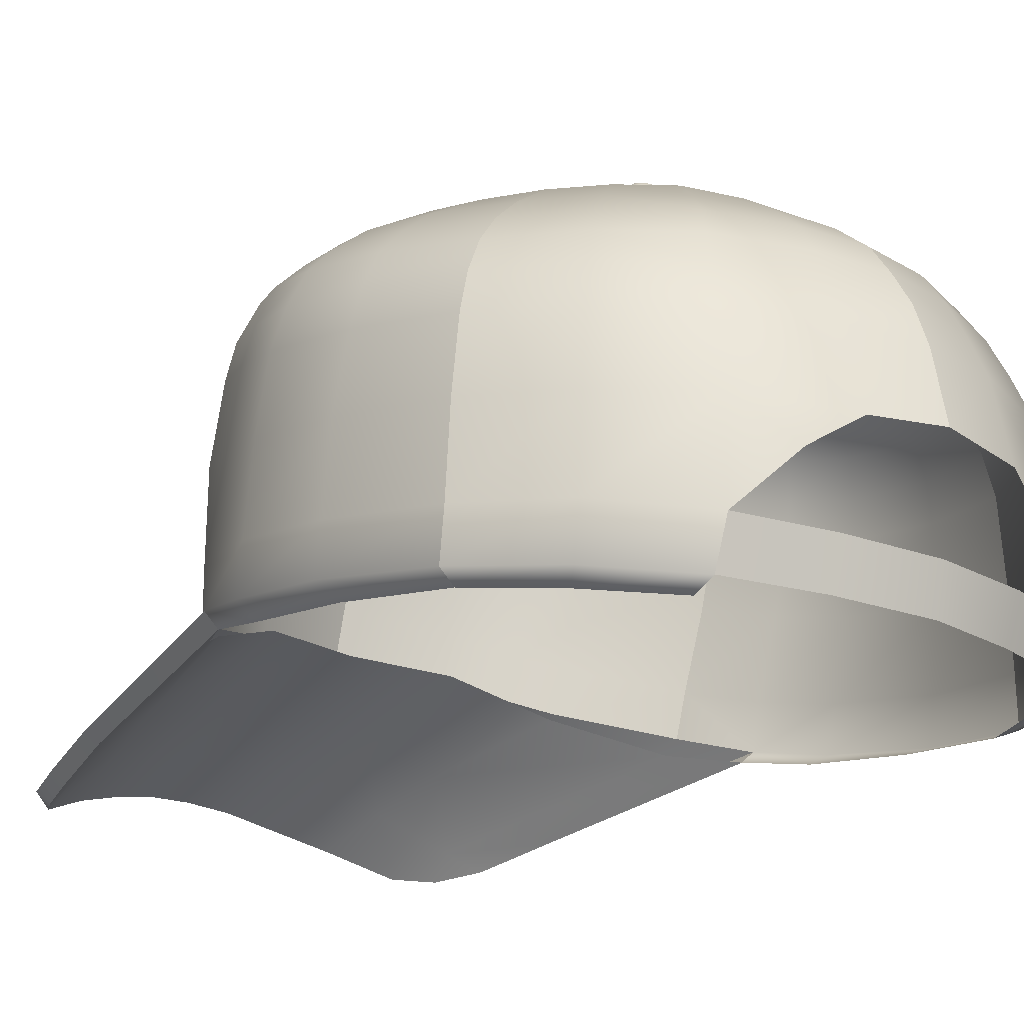
<metadata>
{"format":"obj","ext":"obj","renderer":"f3d","projection":"perspective","resolution":1024,"background":"white","views":[{"elev":-22.5,"azim":141.7,"up":"+Y"}]}
</metadata>
<code>
g n_hat_teamleadercap_mesh
v 0.1608 101.3 -2.304
v 0 101.4 -2.222
v 0.09283 101.3 -2.371
v 0 101.4 -2.222
v 0 101.3 -2.395
v 0.1608 101.2 -2.462
v 0 101.1 -2.504
v 0.1857 101 -2.472
v 0 101 -2.52
v -0.09283 101.3 -2.371
v 0 101.4 -2.222
v -0.1608 101.2 -2.462
v -0.1857 101 -2.472
v 0 100.9 -2.439
v -0.1608 100.9 -2.397
v -0.1608 101.3 -2.304
v 0 101.4 -2.222
v -0.3216 101 -2.339
v -0.2785 100.9 -2.282
v -0.2785 101.2 -2.347
v -0.3713 101.1 -2.157
v -0.3216 100.9 -2.124
v -0.1857 101.3 -2.213
v 0 101.4 -2.222
v -0.3216 101.2 -2.19
v -0.3216 101.1 -1.975
v -0.2785 101 -1.966
v -0.1608 101.3 -2.123
v 0 101.4 -2.222
v -0.2785 101.3 -2.032
v -0.1857 101.2 -1.842
v -0.1608 101 -1.851
v -0.09283 101.4 -2.056
v 0 101.4 -2.222
v -0.1608 101.3 -1.917
v 0 101.2 -1.793
v 0 101 -1.808
v 0 101.4 -2.032
v 0 101.4 -2.222
v 0 101.3 -1.875
v 0.1857 101.2 -1.842
v 0.1608 101 -1.851
v 0.1608 101.3 -1.917
v 0.09283 101.4 -2.056
v 0 101.4 -2.222
v 0 101.4 -2.222
v 0.1608 101.3 -2.123
v 0 94.85 9.528
v 0 95.24 9.562
v 0.7644 95.19 9.527
v 0.7648 94.8 9.49
v 1.516 94.61 9.318
v 1.574 94.97 9.354
v 2.473 94.59 8.954
v 2.352 94.29 8.906
v 3.44 94.08 8.333
v 3.283 93.83 8.265
v 3.832 93.87 7.679
v 3.651 93.69 7.552
v 4.111 93.92 6.737
v 3.924 93.71 6.66
v 4.383 94.15 5.286
v 4.2 93.93 5.219
v 4.769 94.41 1.215
v 5.003 94.63 1.216
v 4.111 93.92 6.737
v 3.832 93.87 7.679
v 3.44 94.08 8.333
v 3.681 94.28 7.047
v 2.473 94.59 8.954
v 3.928 94.49 5.592
v 4.383 94.15 5.286
v 2.599 94.86 7.654
v 1.574 94.97 9.354
v 4.377 94.98 2.265
v 5.003 94.63 1.216
v 2.786 95.17 6.204
v 3.184 95.57 3.888
v 1.671 96.04 4.841
v 1.598 95.25 8.037
v 0.7644 95.19 9.527
v 1.634 95.58 6.653
v 0.7484 95.78 6.895
v 0 96.28 5.301
v 0 95.84 6.971
v 0 95.51 8.325
v 0.7531 95.46 8.256
v 0 95.24 9.562
v 0 95.24 8.232
v 0 94.85 9.528
v 0.7648 94.8 9.49
v 0.7658 95.19 8.177
v 0 95.62 6.922
v 1.582 94.99 7.999
v 1.516 94.61 9.318
v 2.352 94.29 8.906
v 0.7667 95.57 6.876
v 0 96.11 4.88
v 1.685 96.06 4.561
v 1.647 95.36 6.719
v 2.529 94.67 7.648
v 3.283 93.83 8.265
v 2.711 95.04 6.318
v 3.108 95.44 3.842
v 4.203 94.69 2.328
v 3.498 94.02 7.032
v 3.651 93.69 7.552
v 3.924 93.71 6.66
v 4.2 93.93 5.219
v 3.782 94.28 5.562
v 4.769 94.41 1.215
v 4.377 94.98 2.265
v 3.184 95.57 3.888
v 4.455 95.71 2.143
v 3.239 96.3 3.737
v 1.671 96.04 4.841
v 4.616 97.06 1.864
v 1.688 96.74 4.666
v 0 96.28 5.301
v 0 96.97 5.114
v 3.34 97.63 3.458
v 1.718 98.05 4.344
v 0 98.25 4.771
v 3.301 98.83 3.121
v 4.617 98.27 1.545
v 4.573 98.8 1.36
v 1.647 99.18 3.986
v 0 99.3 4.39
v 3.258 99.37 2.942
v 4.39 99.37 1.066
v 1.6 99.67 3.791
v 0 99.78 4.17
v 3.119 99.92 2.567
v 4.074 99.75 0.7616
v 1.52 100.2 3.42
v 0 100.3 3.736
v 0 100.6 3.242
v 2.871 100.2 2.14
v 3.711 100.1 0.4465
v 1.392 100.5 2.968
v 0 100.8 2.713
v 2.587 100.5 1.691
v 2.883 100.5 -0.14
v 1.245 100.8 2.485
v 0 101.1 1.637
v 1.994 100.9 0.8469
v 1.793 100.8 -0.8783
v 0.9246 101.1 1.469
v 1.226 101 -0.2467
v 0 101.1 -2.163
v 0.5378 101.2 0.145
v 0 101.2 0.2409
v 4.977 94.11 -0.05592
v 4.769 94.41 1.215
v 5.003 94.63 1.216
v 5.337 94.33 -0.07616
v 5.028 93.79 -2.001
v 5.47 93.96 -2.074
v 4.72 93.46 -3.985
v 5.069 93.61 -4.138
v 5.021 94.43 -4.17
v 5.463 94.74 -2.185
v 4.957 95.85 -4.197
v 5.368 95.1 -0.242
v 5.459 96.08 -2.354
v 4.841 97.05 -4.208
v 5.314 97.32 -2.501
v 4.67 97.7 -4.145
v 5.42 96.43 -0.5237
v 4.986 95.39 1.026
v 5.183 97.93 -2.566
v 4.391 98.29 -4.028
v 4.455 95.71 2.143
v 4.377 94.98 2.265
v 5.082 96.73 0.6994
v 4.616 97.06 1.864
v 4.617 98.27 1.545
v 5.41 97.62 -0.8017
v 5.1 97.93 0.3772
v 5.284 98.22 -0.9464
v 5.016 98.5 0.2021
v 4.573 98.8 1.36
v 4.39 99.37 1.066
v 4.944 98.5 -2.586
v 4.833 99.07 0.003934
v 4.074 99.75 0.7616
v 5.055 98.8 -1.103
v 4.538 98.97 -2.573
v 4.021 98.78 -3.887
v 4.704 99.21 -1.207
v 4.484 99.44 -0.1917
v 4.042 99.41 -2.539
v 3.533 99.25 -3.695
v 4.225 99.6 -1.33
v 4.041 99.82 -0.4356
v 3.711 100.1 0.4465
v 2.883 100.5 -0.14
v 3.161 99.94 -2.472
v 2.827 99.8 -3.424
v 1.77 100.4 -2.952
v 3.287 100.1 -1.508
v 3.181 100.3 -0.8155
v 1.996 100.5 -2.345
v 0 101.1 -2.163
v 1.961 100.7 -1.312
v 1.793 100.8 -0.8783
v 2.046 100.6 -1.729
v 0.1608 100.9 -2.397
v 0 101 -2.52
v 0 100.9 -2.439
v 0.1857 101 -2.472
v 0.2785 100.9 -2.282
v 0.3216 101 -2.339
v 0.1608 101.2 -2.462
v 0.2785 101.2 -2.347
v 0.09283 101.3 -2.371
v 0.1608 101.3 -2.304
v 0.3216 100.9 -2.124
v 0.3216 101 -2.339
v 0.2785 100.9 -2.282
v 0.3713 101.1 -2.157
v 0.2785 101 -1.966
v 0.2785 101.2 -2.347
v 0.3216 101.1 -1.975
v 0.1608 101 -1.851
v 0.1857 101.2 -1.842
v 0.3216 101.2 -2.19
v 0.1608 101.3 -2.304
v 0.2785 101.3 -2.032
v 0.1608 101.3 -1.917
v 0.1857 101.3 -2.213
v 0 101.4 -2.222
v 0.1608 101.3 -2.123
v 0.09283 101.4 -2.056
v 0 101.4 -2.222
v 1.526 93.17 -7.159
v 3.002 93.2 -6.747
v 2.971 93.95 -6.976
v 1.535 93.88 -7.408
v 0 93.13 -7.418
v 0 93.87 -7.592
v -3 93.2 -6.748
v -1.535 93.88 -7.408
v -2.971 93.95 -6.976
v -1.505 93.17 -7.164
v 0 93.87 -7.592
v 0 93.13 -7.418
v 3.002 93.2 -6.747
v 2.893 93.11 -6.254
v 3.942 93.26 -5.235
v 4.221 93.37 -5.647
v 4.72 93.46 -3.985
v 5.069 93.61 -4.138
v 2.971 93.95 -6.976
v 4.221 94.19 -5.739
v 2.952 95.51 -6.973
v 2.093 94.86 -7.423
v 5.021 94.43 -4.17
v 1.303 95.4 -7.681
v 1.264 96.74 -7.395
v 0 95.54 -7.818
v 0 96.74 -7.572
v 0 97.43 -7.321
v 4.149 95.63 -5.738
v 4.957 95.85 -4.197
v 3.987 96.88 -5.621
v 4.841 97.05 -4.208
v 2.845 96.76 -6.76
v 3.822 97.56 -5.479
v 4.67 97.7 -4.145
v 1.225 97.42 -7.1
v 0 98.01 -6.982
v 2.701 97.48 -6.503
v 3.606 98.15 -5.302
v 4.391 98.29 -4.028
v 1.177 98.03 -6.801
v 0 98.53 -6.628
v 2.543 98.07 -6.264
v 3.303 98.65 -5.064
v 4.021 98.78 -3.887
v 2.336 98.58 -5.977
v 1.104 98.54 -6.469
v 0 99.05 -6.026
v 2.895 99.14 -4.715
v 3.533 99.25 -3.695
v 0.946 99.07 -5.876
v 0 99.64 -5.171
v 2.024 99.09 -5.464
v 2.308 99.71 -4.209
v 2.827 99.8 -3.424
v 0.7419 99.65 -5.086
v 0 100.2 -4.171
v 1.604 99.68 -4.798
v 1.476 100.3 -3.449
v 1.77 100.4 -2.952
v 0 101.1 -2.163
v 0.4907 100.3 -4.108
v 1.036 100.3 -3.874
v -4.977 94.11 -0.05592
v -5.003 94.63 1.216
v -4.769 94.41 1.215
v -5.337 94.33 -0.07616
v -5.028 93.79 -2.001
v -5.47 93.96 -2.074
v -4.72 93.46 -3.985
v -5.069 93.61 -4.138
v -5.021 94.43 -4.17
v -5.463 94.74 -2.185
v -4.957 95.85 -4.197
v -5.368 95.1 -0.242
v -5.459 96.08 -2.354
v -4.841 97.05 -4.208
v -5.314 97.32 -2.501
v -4.67 97.7 -4.145
v -5.42 96.43 -0.5237
v -4.986 95.39 1.026
v -5.183 97.93 -2.566
v -4.391 98.29 -4.028
v -4.455 95.71 2.143
v -4.377 94.98 2.265
v -5.082 96.73 0.6994
v -4.616 97.06 1.864
v -4.617 98.27 1.545
v -5.41 97.62 -0.8017
v -5.1 97.93 0.3773
v -5.284 98.22 -0.9464
v -5.016 98.5 0.2021
v -4.573 98.8 1.36
v -4.39 99.37 1.066
v -4.944 98.5 -2.586
v -4.833 99.07 0.003934
v -4.074 99.75 0.7616
v -5.055 98.8 -1.103
v -4.538 98.97 -2.573
v -4.021 98.78 -3.887
v -4.704 99.21 -1.207
v -4.484 99.44 -0.1917
v -4.042 99.41 -2.539
v -3.533 99.25 -3.695
v -4.225 99.6 -1.33
v -4.041 99.82 -0.4356
v -3.711 100.1 0.4465
v -2.883 100.5 -0.14
v -3.161 99.94 -2.472
v -2.827 99.8 -3.424
v -1.77 100.4 -2.952
v -3.287 100.1 -1.508
v -3.181 100.3 -0.8156
v -1.996 100.5 -2.345
v 0 101.1 -2.163
v -1.961 100.7 -1.311
v -1.793 100.8 -0.8782
v -2.046 100.6 -1.729
v -3 93.2 -6.748
v -3.942 93.26 -5.235
v -2.893 93.11 -6.254
v -4.221 93.37 -5.647
v -4.72 93.46 -3.985
v -5.069 93.61 -4.138
v -2.971 93.95 -6.976
v -4.221 94.19 -5.739
v -2.952 95.51 -6.973
v -2.093 94.86 -7.423
v -5.021 94.43 -4.17
v -1.303 95.4 -7.681
v -1.264 96.74 -7.395
v 0 95.54 -7.818
v 0 96.74 -7.572
v 0 97.43 -7.321
v -4.149 95.63 -5.738
v -4.957 95.85 -4.197
v -3.987 96.88 -5.621
v -4.841 97.05 -4.208
v -2.845 96.76 -6.76
v -3.822 97.56 -5.479
v -4.67 97.7 -4.145
v -1.225 97.42 -7.1
v 0 98.01 -6.982
v -2.701 97.48 -6.503
v -3.606 98.15 -5.302
v -4.391 98.29 -4.028
v -1.177 98.03 -6.801
v 0 98.53 -6.628
v -2.543 98.07 -6.264
v -3.303 98.65 -5.064
v -4.021 98.78 -3.887
v -2.336 98.58 -5.977
v -1.104 98.54 -6.469
v 0 99.05 -6.026
v -2.895 99.14 -4.715
v -3.533 99.25 -3.695
v -0.946 99.07 -5.876
v 0 99.64 -5.171
v -2.024 99.09 -5.464
v -2.308 99.71 -4.209
v -2.827 99.8 -3.424
v -0.7419 99.65 -5.086
v 0 100.2 -4.171
v -1.604 99.68 -4.798
v -1.476 100.3 -3.449
v -1.77 100.4 -2.952
v 0 101.1 -2.163
v -0.4907 100.3 -4.108
v -1.036 100.3 -3.874
v 0 94.85 9.528
v -0.7644 95.19 9.527
v 0 95.24 9.562
v -0.7648 94.8 9.49
v -1.516 94.61 9.318
v -1.574 94.97 9.354
v -2.473 94.59 8.954
v -2.352 94.29 8.906
v -3.44 94.08 8.333
v -3.283 93.83 8.265
v -3.832 93.87 7.679
v -3.651 93.69 7.552
v -4.111 93.92 6.737
v -3.924 93.71 6.66
v -4.383 94.15 5.286
v -4.2 93.93 5.219
v -4.769 94.41 1.215
v -5.003 94.63 1.216
v -4.111 93.92 6.737
v -3.44 94.08 8.333
v -3.832 93.87 7.679
v -3.681 94.28 7.047
v -2.473 94.59 8.954
v -3.928 94.49 5.592
v -4.383 94.15 5.286
v -2.599 94.86 7.654
v -1.574 94.97 9.354
v -4.377 94.98 2.265
v -5.003 94.63 1.216
v -2.786 95.17 6.204
v -3.184 95.57 3.888
v -1.671 96.04 4.841
v -1.598 95.25 8.037
v -0.7644 95.19 9.527
v -1.634 95.58 6.653
v -0.7484 95.78 6.895
v 0 96.28 5.301
v 0 95.84 6.971
v 0 95.51 8.325
v -0.7531 95.46 8.256
v 0 95.24 9.562
v 0 95.24 8.232
v -0.7648 94.8 9.49
v 0 94.85 9.528
v -0.7658 95.19 8.177
v 0 95.62 6.922
v -1.582 94.99 7.999
v -1.516 94.61 9.318
v -2.352 94.29 8.906
v -0.7667 95.57 6.876
v 0 96.11 4.88
v -1.685 96.06 4.561
v -1.647 95.36 6.719
v -2.529 94.67 7.648
v -3.283 93.83 8.265
v -2.711 95.04 6.318
v -3.108 95.44 3.842
v -4.203 94.69 2.328
v -3.498 94.02 7.032
v -3.651 93.69 7.552
v -3.924 93.71 6.66
v -4.2 93.93 5.219
v -3.782 94.28 5.562
v -4.769 94.41 1.215
v -4.377 94.98 2.265
v -4.455 95.71 2.143
v -3.184 95.57 3.888
v -3.239 96.3 3.737
v -1.671 96.04 4.841
v -4.616 97.06 1.864
v -1.688 96.74 4.666
v 0 96.28 5.301
v 0 96.97 5.114
v -3.34 97.63 3.458
v -1.718 98.05 4.344
v 0 98.25 4.771
v -3.301 98.83 3.121
v -4.617 98.27 1.545
v -4.573 98.8 1.36
v -1.647 99.18 3.986
v 0 99.3 4.39
v -3.258 99.37 2.942
v -4.39 99.37 1.066
v -1.6 99.67 3.791
v 0 99.78 4.17
v -3.119 99.92 2.567
v -4.074 99.75 0.7616
v -1.52 100.2 3.42
v 0 100.3 3.736
v 0 100.6 3.242
v -2.871 100.2 2.14
v -3.711 100.1 0.4465
v -1.392 100.5 2.968
v 0 100.8 2.713
v -2.587 100.5 1.691
v -2.883 100.5 -0.14
v -1.245 100.8 2.485
v 0 101.1 1.637
v -1.994 100.9 0.8469
v -1.793 100.8 -0.8782
v -0.9246 101.1 1.469
v -1.226 101 -0.2467
v 0 101.1 -2.163
v -0.5378 101.2 0.145
v 0 101.2 0.2409
g n_hat_teamleadercap_mesh_0
f 3 2 1
f 5 4 3
f 5 3 6
f 7 5 6
f 7 6 8
f 9 7 8
f 10 5 7
f 10 11 5
f 12 7 9
f 12 10 7
f 13 12 9
f 13 9 14
f 15 13 14
f 16 10 12
f 16 17 10
f 18 13 15
f 19 18 15
f 20 12 13
f 20 16 12
f 18 20 13
f 21 18 19
f 22 21 19
f 23 16 20
f 23 24 16
f 25 20 18
f 25 23 20
f 21 25 18
f 26 21 22
f 27 26 22
f 28 23 25
f 28 29 23
f 30 25 21
f 30 28 25
f 26 30 21
f 31 26 27
f 32 31 27
f 33 28 30
f 33 34 28
f 35 30 26
f 35 33 30
f 31 35 26
f 36 31 32
f 37 36 32
f 38 33 35
f 38 39 33
f 40 35 31
f 40 38 35
f 36 40 31
f 41 36 37
f 42 41 37
f 41 43 36
f 43 40 36
f 43 44 40
f 44 38 40
f 44 45 38
f 47 46 44
f 50 49 48
f 51 50 48
f 51 52 50
f 52 53 50
f 53 52 54
f 52 55 54
f 54 55 56
f 55 57 56
f 56 57 58
f 57 59 58
f 60 58 59
f 61 60 59
f 62 60 61
f 63 62 61
f 62 63 64
f 65 62 64
f 68 67 66
f 69 68 66
f 70 68 69
f 69 66 71
f 66 72 71
f 73 70 69
f 73 69 71
f 74 70 73
f 71 72 75
f 72 76 75
f 77 71 75
f 77 73 71
f 78 77 75
f 77 78 79
f 80 74 73
f 81 74 80
f 73 77 82
f 82 77 79
f 80 73 82
f 83 82 79
f 80 82 83
f 84 83 79
f 84 85 83
f 83 85 86
f 87 81 80
f 87 80 83
f 87 83 86
f 81 87 88
f 87 86 88
f 91 90 89
f 92 91 89
f 92 89 93
f 92 94 91
f 94 95 91
f 95 94 96
f 97 92 93
f 93 98 97
f 98 99 97
f 97 100 92
f 100 94 92
f 99 100 97
f 94 101 96
f 94 100 101
f 102 96 101
f 100 99 103
f 100 103 101
f 99 104 103
f 103 104 105
f 106 102 101
f 101 103 106
f 107 102 106
f 108 107 106
f 109 108 106
f 110 103 105
f 103 110 106
f 110 109 106
f 105 111 110
f 111 109 110
f 114 113 112
f 114 115 113
f 116 113 115
f 117 115 114
f 116 115 118
f 119 116 118
f 119 118 120
f 117 121 115
f 118 115 121
f 120 118 122
f 118 121 122
f 120 122 123
f 124 121 117
f 122 121 124
f 117 125 124
f 124 125 126
f 123 122 127
f 122 124 127
f 123 127 128
f 126 129 124
f 127 124 129
f 129 126 130
f 128 127 131
f 127 129 131
f 131 132 128
f 130 133 129
f 131 129 133
f 133 130 134
f 132 131 135
f 135 131 133
f 136 132 135
f 136 135 137
f 138 133 134
f 135 133 138
f 138 134 139
f 135 140 137
f 140 135 138
f 137 140 141
f 142 138 139
f 140 138 142
f 142 139 143
f 140 144 141
f 144 140 142
f 141 144 145
f 146 142 143
f 146 143 147
f 148 144 142
f 144 148 145
f 146 148 142
f 149 146 147
f 146 149 148
f 147 150 149
f 145 148 151
f 149 151 148
f 150 151 149
f 152 145 151
f 152 151 150
f 155 154 153
f 156 155 153
f 156 153 157
f 158 156 157
f 158 157 159
f 160 158 159
f 158 160 161
f 162 158 161
f 156 158 162
f 162 161 163
f 164 156 162
f 156 164 155
f 165 162 163
f 164 162 165
f 165 163 166
f 167 165 166
f 167 166 168
f 169 164 165
f 169 165 167
f 164 170 155
f 164 169 170
f 171 167 168
f 171 168 172
f 170 173 155
f 173 174 155
f 170 175 173
f 169 175 170
f 175 176 173
f 177 176 175
f 178 169 167
f 178 167 171
f 175 169 179
f 179 177 175
f 169 178 179
f 180 178 171
f 179 178 180
f 179 181 177
f 181 179 180
f 181 182 177
f 183 182 181
f 180 171 184
f 184 171 172
f 185 183 181
f 186 183 185
f 181 180 187
f 187 180 184
f 185 181 187
f 188 184 172
f 189 188 172
f 190 187 184
f 185 187 190
f 188 190 184
f 191 186 185
f 191 185 190
f 192 188 189
f 193 192 189
f 194 190 188
f 191 190 194
f 192 194 188
f 191 195 186
f 195 191 194
f 195 196 186
f 197 196 195
f 198 192 193
f 199 198 193
f 199 200 198
f 201 194 192
f 198 201 192
f 195 194 202
f 202 197 195
f 194 201 202
f 200 203 198
f 198 203 201
f 203 200 204
f 202 205 197
f 202 201 205
f 205 206 197
f 204 206 205
f 207 203 204
f 203 207 201
f 207 204 205
f 201 207 205
f 210 209 208
f 209 211 208
f 208 211 212
f 211 213 212
f 211 214 213
f 214 215 213
f 214 216 215
f 216 217 215
f 220 219 218
f 219 221 218
f 218 221 222
f 219 223 221
f 221 224 222
f 222 224 225
f 224 226 225
f 223 227 221
f 221 227 224
f 223 228 227
f 224 229 226
f 227 229 224
f 229 230 226
f 228 231 227
f 227 231 229
f 228 232 231
f 229 233 230
f 231 233 229
f 233 234 230
f 231 235 233
f 238 237 236
f 239 238 236
f 236 240 239
f 240 241 239
f 244 243 242
f 243 245 242
f 243 246 245
f 246 247 245
f 250 249 248
f 251 250 248
f 252 250 251
f 253 252 251
f 251 248 254
f 253 251 255
f 255 251 254
f 255 254 256
f 256 254 257
f 258 253 255
f 259 256 257
f 256 259 260
f 259 261 260
f 261 262 260
f 260 262 263
f 258 255 264
f 264 255 256
f 265 258 264
f 266 265 264
f 264 256 266
f 266 267 265
f 256 268 266
f 268 256 260
f 266 269 267
f 266 268 269
f 269 270 267
f 271 260 263
f 271 263 272
f 273 268 260
f 268 273 269
f 271 273 260
f 269 274 270
f 269 273 274
f 274 275 270
f 276 271 272
f 276 272 277
f 278 273 271
f 273 278 274
f 276 278 271
f 274 279 275
f 279 280 275
f 274 278 281
f 281 278 276
f 279 274 281
f 282 276 277
f 282 281 276
f 282 277 283
f 279 284 280
f 279 281 284
f 284 285 280
f 286 282 283
f 286 283 287
f 288 281 282
f 281 288 284
f 286 288 282
f 284 289 285
f 284 288 289
f 289 290 285
f 291 286 287
f 291 287 292
f 293 288 286
f 288 293 289
f 291 293 286
f 289 294 290
f 289 293 294
f 294 295 290
f 295 294 296
f 297 291 292
f 291 297 293
f 292 296 297
f 294 298 296
f 293 298 294
f 296 298 297
f 297 298 293
f 301 300 299
f 300 302 299
f 299 302 303
f 302 304 303
f 303 304 305
f 304 306 305
f 306 304 307
f 304 308 307
f 304 302 308
f 307 308 309
f 302 310 308
f 310 302 300
f 308 311 309
f 308 310 311
f 309 311 312
f 311 313 312
f 312 313 314
f 310 315 311
f 311 315 313
f 316 310 300
f 315 310 316
f 313 317 314
f 314 317 318
f 319 316 300
f 320 319 300
f 321 316 319
f 321 315 316
f 322 321 319
f 322 323 321
f 315 324 313
f 313 324 317
f 315 321 325
f 323 325 321
f 324 315 325
f 324 326 317
f 324 325 326
f 327 325 323
f 325 327 326
f 328 327 323
f 328 329 327
f 317 326 330
f 317 330 318
f 329 331 327
f 329 332 331
f 326 327 333
f 326 333 330
f 327 331 333
f 330 334 318
f 334 335 318
f 333 336 330
f 333 331 336
f 336 334 330
f 332 337 331
f 331 337 336
f 334 338 335
f 338 339 335
f 336 340 334
f 336 337 340
f 340 338 334
f 341 337 332
f 337 341 340
f 342 341 332
f 342 343 341
f 338 344 339
f 344 345 339
f 346 345 344
f 340 347 338
f 347 344 338
f 340 341 348
f 343 348 341
f 347 340 348
f 349 346 344
f 349 344 347
f 346 349 350
f 351 348 343
f 347 348 351
f 352 351 343
f 352 350 351
f 349 353 350
f 353 349 347
f 350 353 351
f 353 347 351
f 356 355 354
f 355 357 354
f 355 358 357
f 358 359 357
f 354 357 360
f 357 359 361
f 357 361 360
f 360 361 362
f 360 362 363
f 359 364 361
f 362 365 363
f 365 362 366
f 367 365 366
f 368 367 366
f 368 366 369
f 361 364 370
f 361 370 362
f 364 371 370
f 372 370 371
f 362 370 372
f 373 372 371
f 374 362 372
f 362 374 366
f 375 372 373
f 374 372 375
f 376 375 373
f 366 377 369
f 369 377 378
f 374 379 366
f 379 374 375
f 379 377 366
f 380 375 376
f 379 375 380
f 381 380 376
f 377 382 378
f 378 382 383
f 379 384 377
f 384 379 380
f 384 382 377
f 385 380 381
f 386 385 381
f 384 380 387
f 384 387 382
f 380 385 387
f 382 388 383
f 387 388 382
f 383 388 389
f 390 385 386
f 387 385 390
f 391 390 386
f 388 392 389
f 389 392 393
f 387 394 388
f 394 387 390
f 394 392 388
f 395 390 391
f 394 390 395
f 396 395 391
f 392 397 393
f 393 397 398
f 394 399 392
f 399 394 395
f 399 397 392
f 400 395 396
f 399 395 400
f 401 400 396
f 400 401 402
f 397 403 398
f 403 397 399
f 402 398 403
f 404 400 402
f 404 399 400
f 404 402 403
f 404 403 399
f 407 406 405
f 406 408 405
f 409 408 406
f 410 409 406
f 409 410 411
f 412 409 411
f 412 411 413
f 414 412 413
f 414 413 415
f 416 414 415
f 415 417 416
f 417 418 416
f 417 419 418
f 419 420 418
f 420 419 421
f 419 422 421
f 425 424 423
f 424 426 423
f 424 427 426
f 423 426 428
f 429 423 428
f 427 430 426
f 426 430 428
f 427 431 430
f 429 428 432
f 433 429 432
f 428 434 432
f 430 434 428
f 434 435 432
f 435 434 436
f 431 437 430
f 431 438 437
f 434 430 439
f 434 439 436
f 430 437 439
f 439 440 436
f 439 437 440
f 440 441 436
f 442 441 440
f 442 440 443
f 438 444 437
f 437 444 440
f 440 444 443
f 444 438 445
f 443 444 445
f 448 447 446
f 447 449 446
f 446 449 450
f 451 449 447
f 452 451 447
f 451 452 453
f 449 454 450
f 455 450 454
f 456 455 454
f 457 454 449
f 451 457 449
f 457 456 454
f 458 451 453
f 457 451 458
f 453 459 458
f 456 457 460
f 460 457 458
f 461 456 460
f 461 460 462
f 459 463 458
f 460 458 463
f 459 464 463
f 464 465 463
f 465 466 463
f 460 467 462
f 467 460 463
f 466 467 463
f 468 462 467
f 466 468 467
f 471 470 469
f 472 470 471
f 471 473 472
f 472 474 470
f 472 473 475
f 473 476 475
f 475 476 477
f 478 474 472
f 472 475 478
f 475 477 479
f 478 475 479
f 479 477 480
f 478 481 474
f 478 479 481
f 482 474 481
f 483 482 481
f 479 480 484
f 481 479 484
f 484 480 485
f 481 486 483
f 481 484 486
f 487 483 486
f 484 485 488
f 486 484 488
f 488 485 489
f 486 490 487
f 486 488 490
f 487 490 491
f 488 489 492
f 488 492 490
f 489 493 492
f 492 493 494
f 490 495 491
f 490 492 495
f 491 495 496
f 497 492 494
f 492 497 495
f 497 494 498
f 495 499 496
f 495 497 499
f 496 499 500
f 501 497 498
f 497 501 499
f 501 498 502
f 499 503 500
f 500 503 504
f 501 505 499
f 505 501 502
f 505 503 499
f 503 506 504
f 506 503 505
f 507 504 506
f 505 502 508
f 508 506 505
f 508 507 506
f 502 509 508
f 508 509 507

</code>
